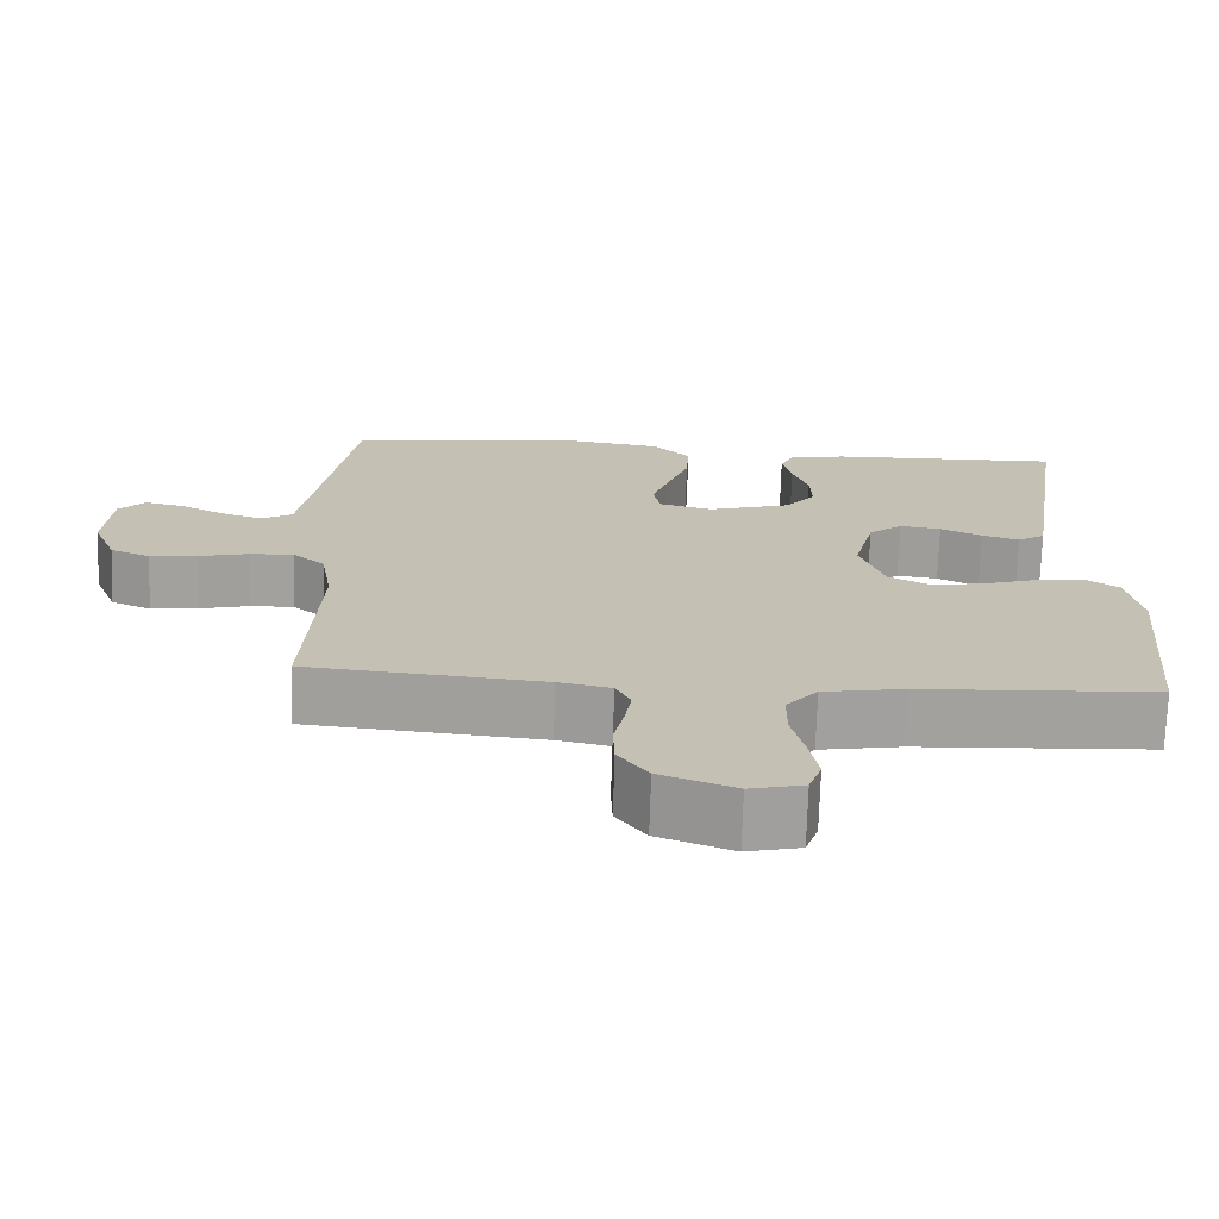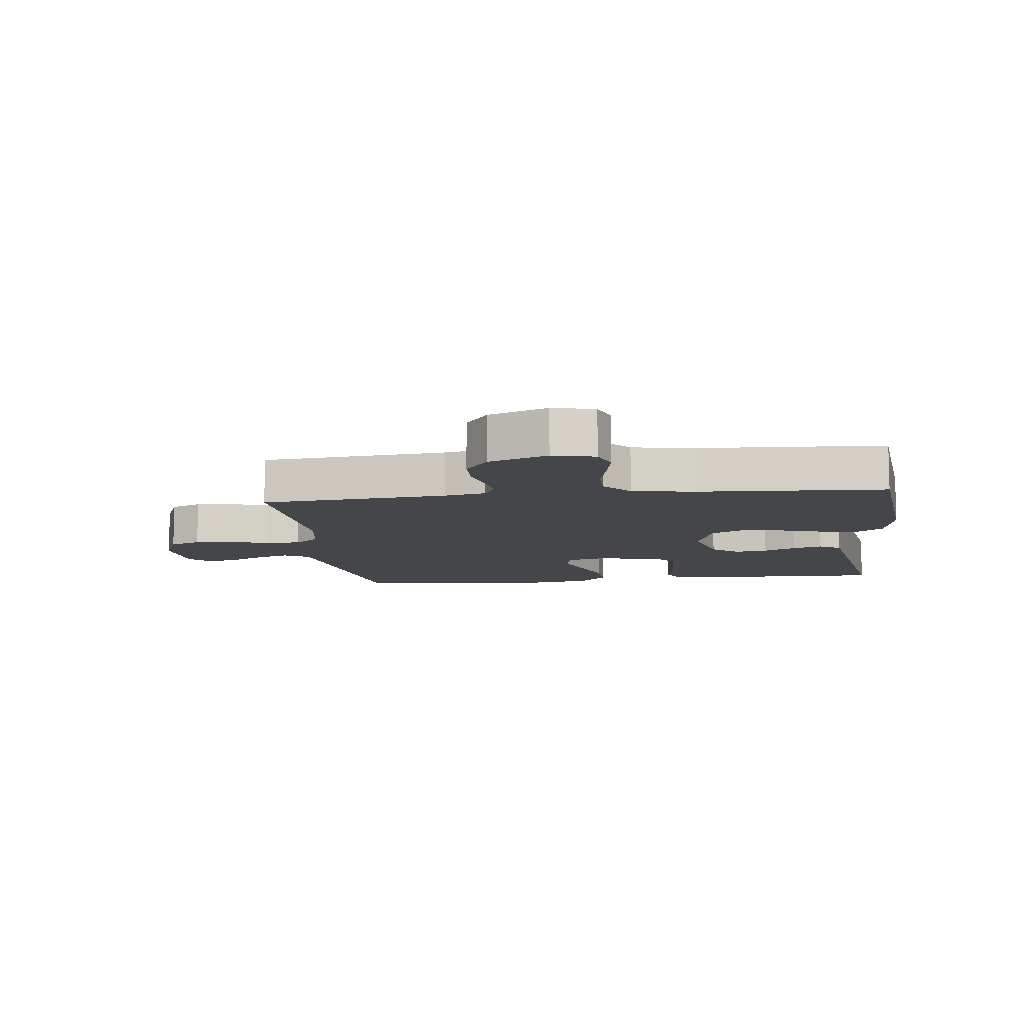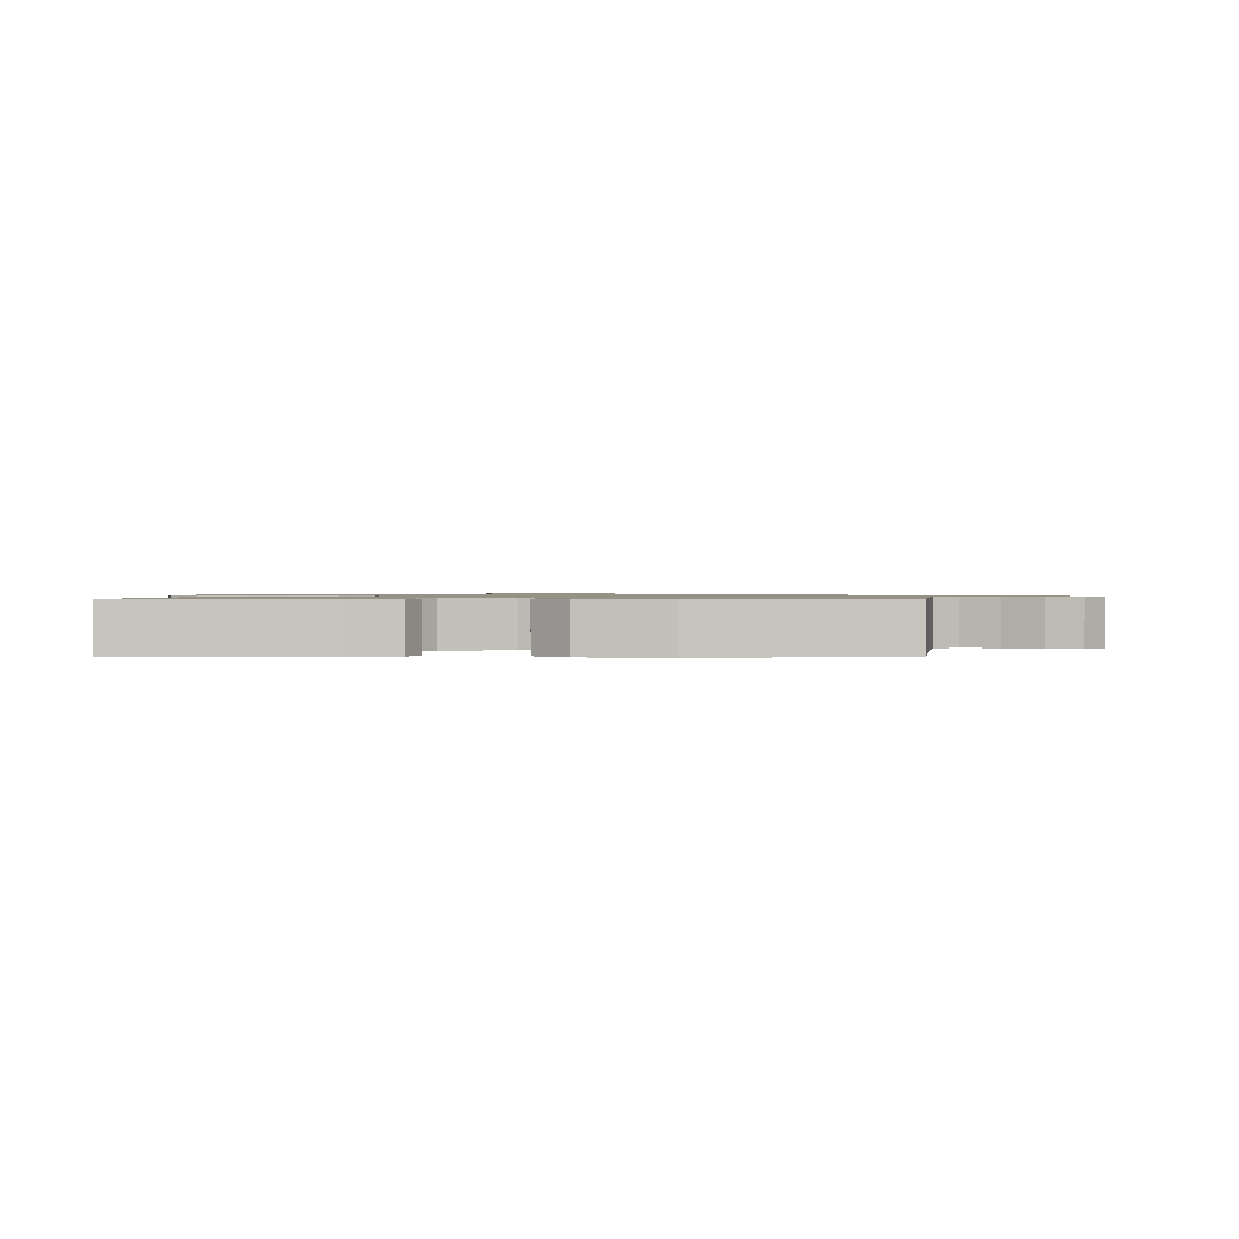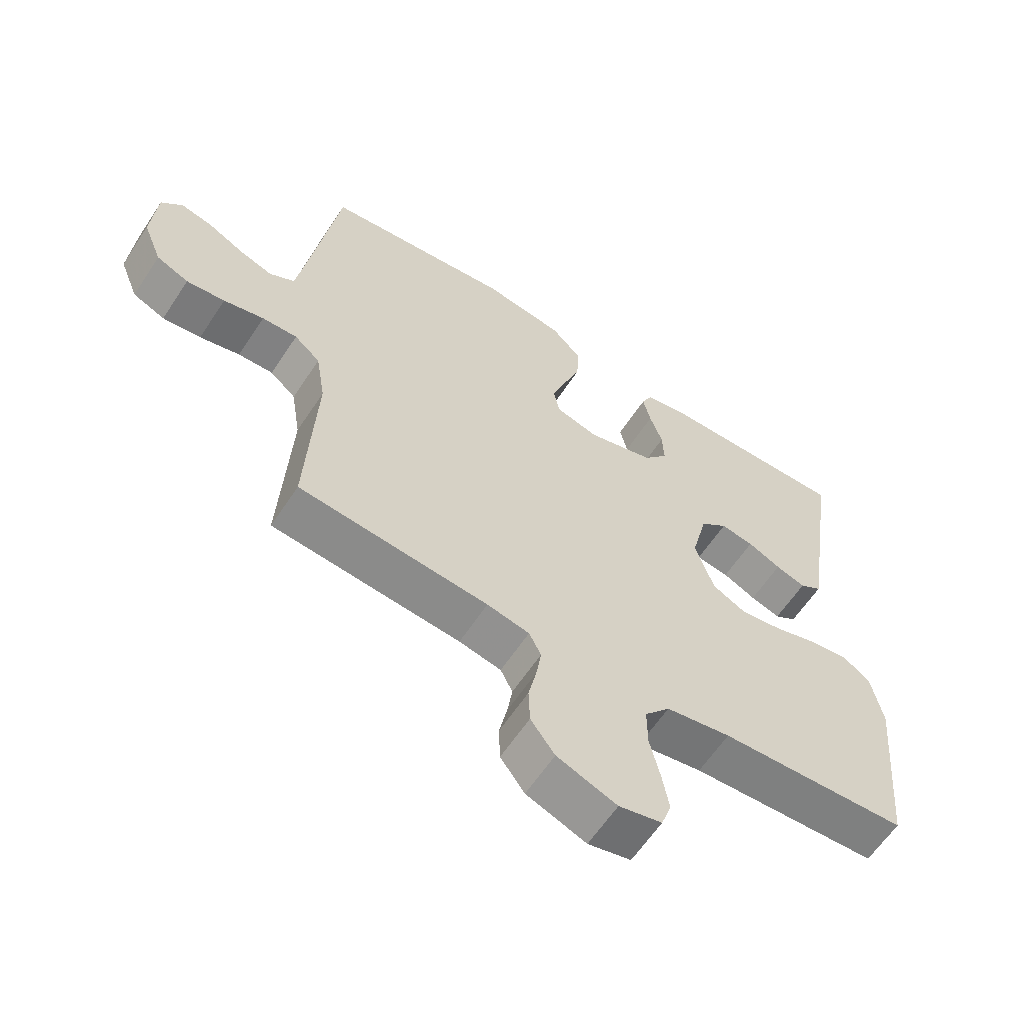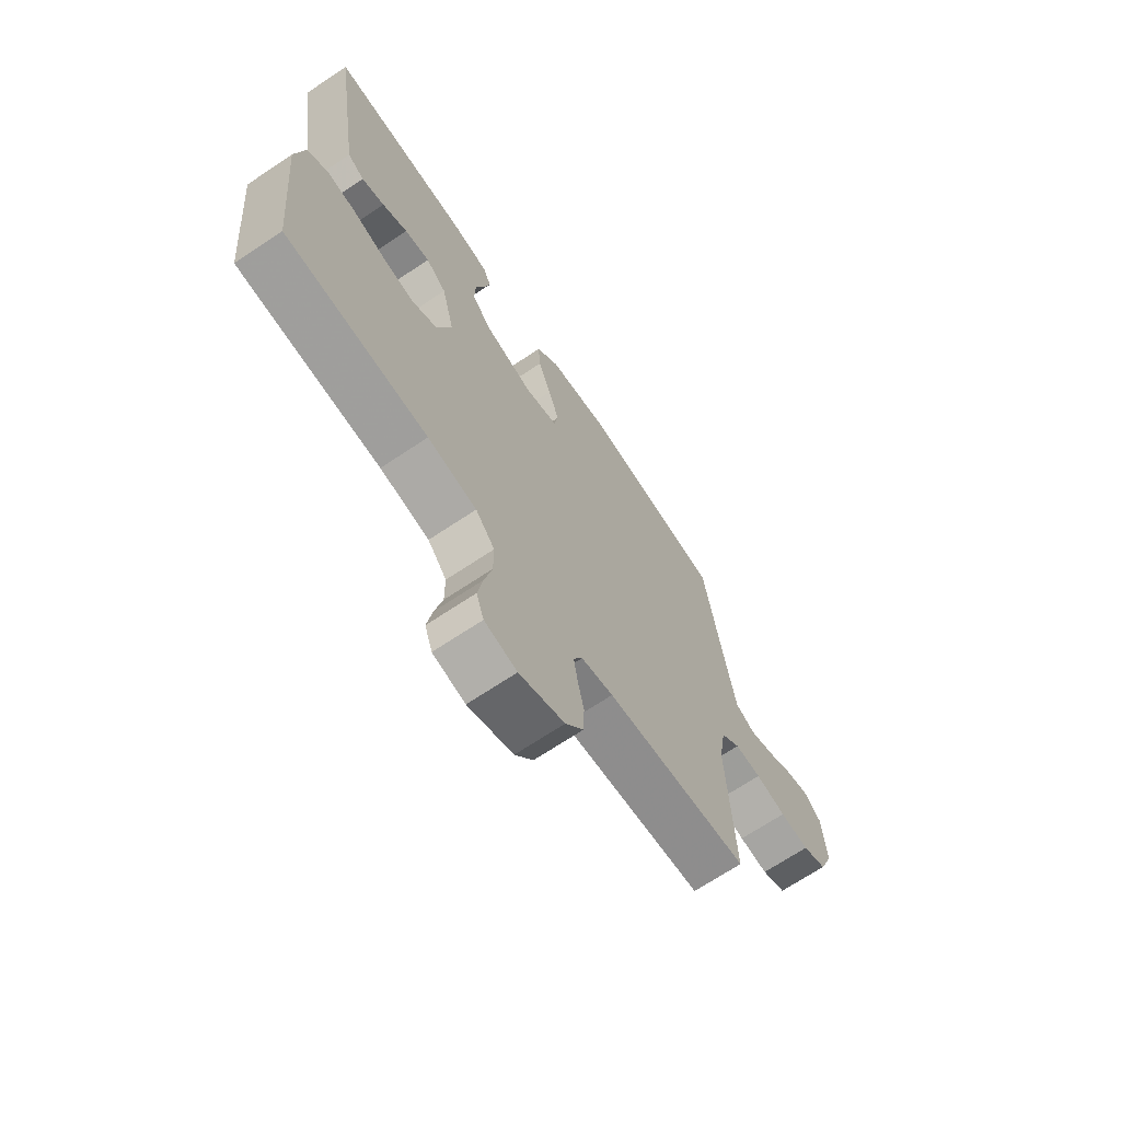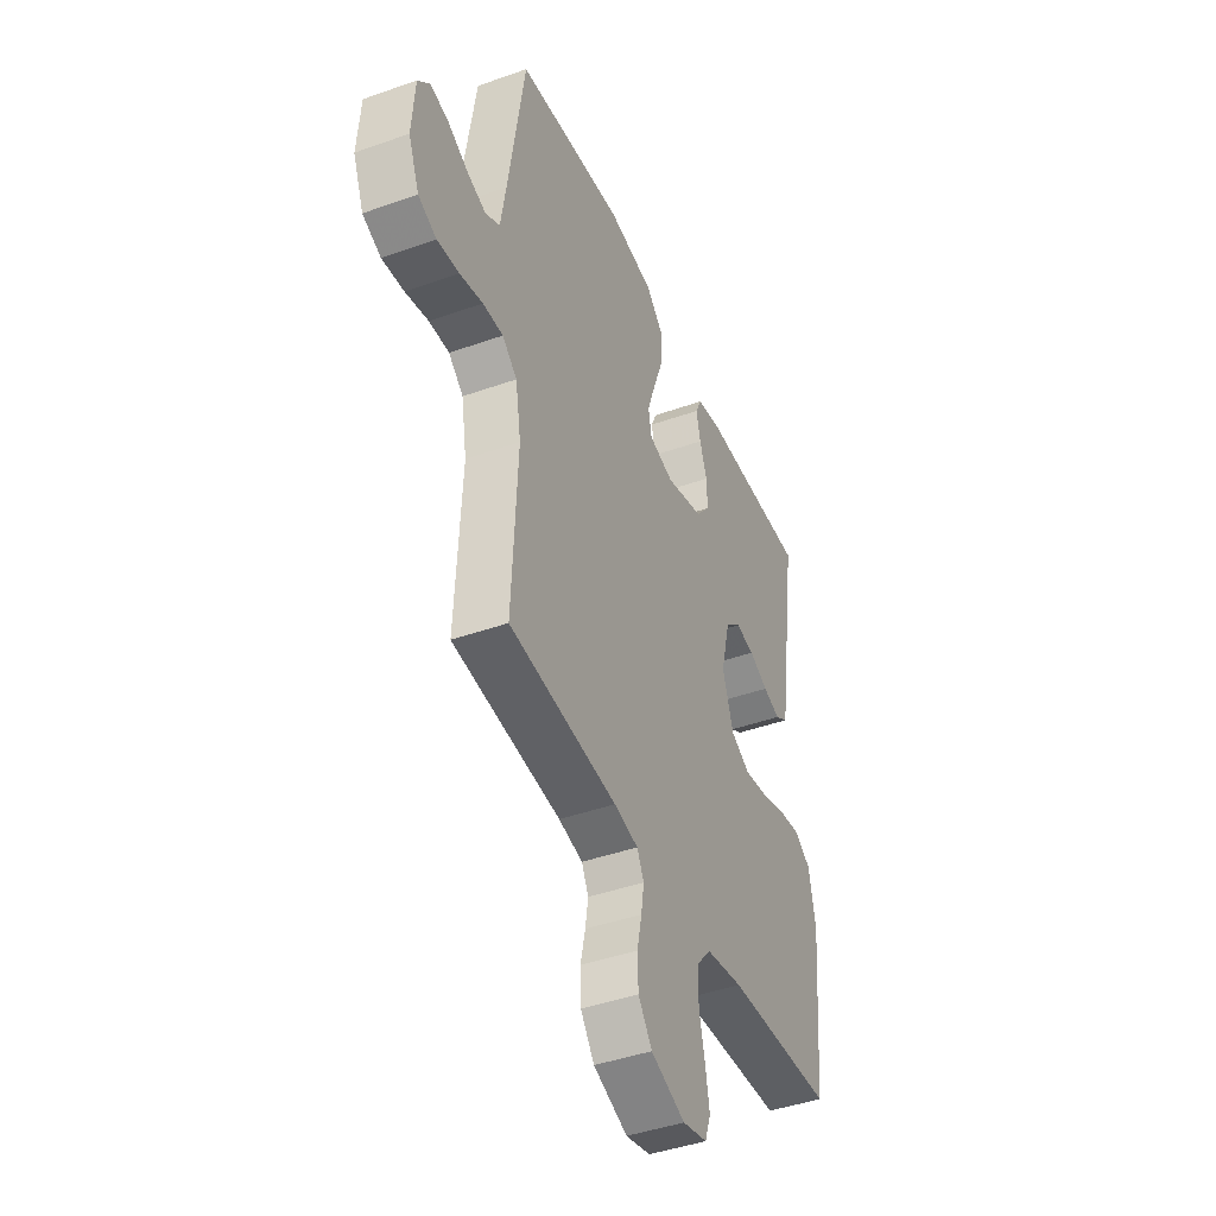
<metadata>
{"format":"obj","ext":"obj","renderer":"f3d","projection":"perspective","resolution":1024,"background":"white","views":[{"elev":-71.9,"azim":178.2,"up":"+Z"},{"elev":-9.5,"azim":-173.1,"up":"+Y"},{"elev":0.9,"azim":-0.5,"up":"+Y"},{"elev":-61.4,"azim":146.7,"up":"+Z"},{"elev":-68.8,"azim":-56.2,"up":"+Z"},{"elev":-43.2,"azim":112.8,"up":"+Z"}]}
</metadata>
<code>
v 0.5 0.07 -0.5
v 0.2 0.07 -0.528
v 0.133 0.07 -0.542
v 0.114 0.07 -0.58
v 0.122 0.07 -0.632
v 0.135 0.07 -0.692
v 0.133 0.07 -0.751
v 0.095 0.07 -0.803
v 0 0.07 -0.839
v -0.068 0.07 -0.823
v -0.084 0.07 -0.777
v -0.073 0.07 -0.714
v -0.057 0.07 -0.645
v -0.057 0.07 -0.581
v -0.097 0.07 -0.534
v -0.2 0.07 -0.516
v -0.5 0.07 -0.5
v -0.528 0.07 -0.2
v -0.51 0.07 -0.106
v -0.466 0.07 -0.076
v -0.404 0.07 -0.085
v -0.334 0.07 -0.107
v -0.268 0.07 -0.118
v -0.214 0.07 -0.09
v -0.184 0.07 0
v -0.21 0.07 0.106
v -0.253 0.07 0.141
v -0.306 0.07 0.133
v -0.359 0.07 0.108
v -0.407 0.07 0.093
v -0.442 0.07 0.115
v -0.455 0.07 0.2
v -0.5 0.07 0.5
v -0.2 0.07 0.493
v -0.127 0.07 0.479
v -0.11 0.07 0.442
v -0.122 0.07 0.39
v -0.142 0.07 0.332
v -0.144 0.07 0.274
v -0.105 0.07 0.226
v 0 0.07 0.195
v 0.069 0.07 0.213
v 0.078 0.07 0.261
v 0.055 0.07 0.328
v 0.028 0.07 0.402
v 0.024 0.07 0.469
v 0.072 0.07 0.518
v 0.2 0.07 0.537
v 0.5 0.07 0.5
v 0.546 0.07 0.2
v 0.561 0.07 0.109
v 0.601 0.07 0.086
v 0.654 0.07 0.104
v 0.71 0.07 0.133
v 0.761 0.07 0.145
v 0.795 0.07 0.11
v 0.803 0.07 0
v 0.773 0.07 -0.075
v 0.722 0.07 -0.097
v 0.661 0.07 -0.09
v 0.597 0.07 -0.074
v 0.541 0.07 -0.072
v 0.5 0.07 -0.107
v 0.485 0.07 -0.2
v 0.5 0 -0.5
v 0.2 0 -0.528
v 0.133 0 -0.542
v 0.114 0 -0.58
v 0.122 0 -0.632
v 0.135 0 -0.692
v 0.133 0 -0.751
v 0.095 0 -0.803
v 0 0 -0.839
v -0.068 0 -0.823
v -0.084 0 -0.777
v -0.073 0 -0.714
v -0.057 0 -0.645
v -0.057 0 -0.581
v -0.097 0 -0.534
v -0.2 0 -0.516
v -0.5 0 -0.5
v -0.528 0 -0.2
v -0.51 0 -0.106
v -0.466 0 -0.076
v -0.404 0 -0.085
v -0.334 0 -0.107
v -0.268 0 -0.118
v -0.214 0 -0.09
v -0.184 0 0
v -0.21 0 0.106
v -0.253 0 0.141
v -0.306 0 0.133
v -0.359 0 0.108
v -0.407 0 0.093
v -0.442 0 0.115
v -0.455 0 0.2
v -0.5 0 0.5
v -0.2 0 0.493
v -0.127 0 0.479
v -0.11 0 0.442
v -0.122 0 0.39
v -0.142 0 0.332
v -0.144 0 0.274
v -0.105 0 0.226
v 0 0 0.195
v 0.069 0 0.213
v 0.078 0 0.261
v 0.055 0 0.328
v 0.028 0 0.402
v 0.024 0 0.469
v 0.072 0 0.518
v 0.2 0 0.537
v 0.5 0 0.5
v 0.546 0 0.2
v 0.561 0 0.109
v 0.601 0 0.086
v 0.654 0 0.104
v 0.71 0 0.133
v 0.761 0 0.145
v 0.795 0 0.11
v 0.803 0 0
v 0.773 0 -0.075
v 0.722 0 -0.097
v 0.661 0 -0.09
v 0.597 0 -0.074
v 0.541 0 -0.072
v 0.5 0 -0.107
v 0.485 0 -0.2
f 59 60 61
f 58 59 61
f 57 58 61
f 56 57 61
f 55 56 61
f 54 55 61
f 53 54 61
f 52 53 61 62
f 51 52 62 63
f 48 49 50
f 47 48 50
f 46 47 50
f 45 46 50
f 44 45 50
f 50 51 63
f 44 50 63
f 43 44 63
f 36 37 38
f 35 36 38
f 34 35 38
f 33 34 38
f 32 33 38
f 31 32 38
f 30 31 38
f 29 30 38
f 28 29 38
f 27 28 38 39
f 26 27 39 40
f 20 21 22
f 19 20 22
f 18 19 22
f 17 18 22
f 16 17 22
f 15 16 22 23
f 14 15 23 24
f 11 12 13
f 10 11 13
f 9 10 13
f 8 9 13
f 7 8 13
f 6 7 13
f 5 6 13
f 4 5 13 14
f 14 24 25
f 4 14 25
f 3 4 25
f 64 1 2
f 64 2 3
f 63 64 3
f 43 63 3
f 42 43 3
f 3 25 26
f 42 3 26
f 41 42 26
f 26 40 41
f 125 124 123
f 125 123 122
f 125 122 121
f 125 121 120
f 125 120 119
f 125 119 118
f 125 118 117
f 126 125 117 116
f 127 126 116 115
f 114 113 112
f 114 112 111
f 114 111 110
f 114 110 109
f 114 109 108
f 127 115 114
f 127 114 108
f 127 108 107
f 102 101 100
f 102 100 99
f 102 99 98
f 102 98 97
f 102 97 96
f 102 96 95
f 102 95 94
f 102 94 93
f 102 93 92
f 103 102 92 91
f 104 103 91 90
f 86 85 84
f 86 84 83
f 86 83 82
f 86 82 81
f 86 81 80
f 87 86 80 79
f 88 87 79 78
f 77 76 75
f 77 75 74
f 77 74 73
f 77 73 72
f 77 72 71
f 77 71 70
f 77 70 69
f 78 77 69 68
f 89 88 78
f 89 78 68
f 89 68 67
f 66 65 128
f 67 66 128
f 67 128 127
f 67 127 107
f 67 107 106
f 90 89 67
f 90 67 106
f 90 106 105
f 105 104 90
f 1 65 66 2
f 2 66 67 3
f 3 67 68 4
f 4 68 69 5
f 5 69 70 6
f 6 70 71 7
f 7 71 72 8
f 8 72 73 9
f 9 73 74 10
f 10 74 75 11
f 11 75 76 12
f 12 76 77 13
f 13 77 78 14
f 14 78 79 15
f 15 79 80 16
f 16 80 81 17
f 17 81 82 18
f 18 82 83 19
f 19 83 84 20
f 20 84 85 21
f 21 85 86 22
f 22 86 87 23
f 23 87 88 24
f 24 88 89 25
f 25 89 90 26
f 26 90 91 27
f 27 91 92 28
f 28 92 93 29
f 29 93 94 30
f 30 94 95 31
f 31 95 96 32
f 32 96 97 33
f 33 97 98 34
f 34 98 99 35
f 35 99 100 36
f 36 100 101 37
f 37 101 102 38
f 38 102 103 39
f 39 103 104 40
f 40 104 105 41
f 41 105 106 42
f 42 106 107 43
f 43 107 108 44
f 44 108 109 45
f 45 109 110 46
f 46 110 111 47
f 47 111 112 48
f 48 112 113 49
f 49 113 114 50
f 50 114 115 51
f 51 115 116 52
f 52 116 117 53
f 53 117 118 54
f 54 118 119 55
f 55 119 120 56
f 56 120 121 57
f 57 121 122 58
f 58 122 123 59
f 59 123 124 60
f 60 124 125 61
f 61 125 126 62
f 62 126 127 63
f 63 127 128 64
f 64 128 65 1

</code>
